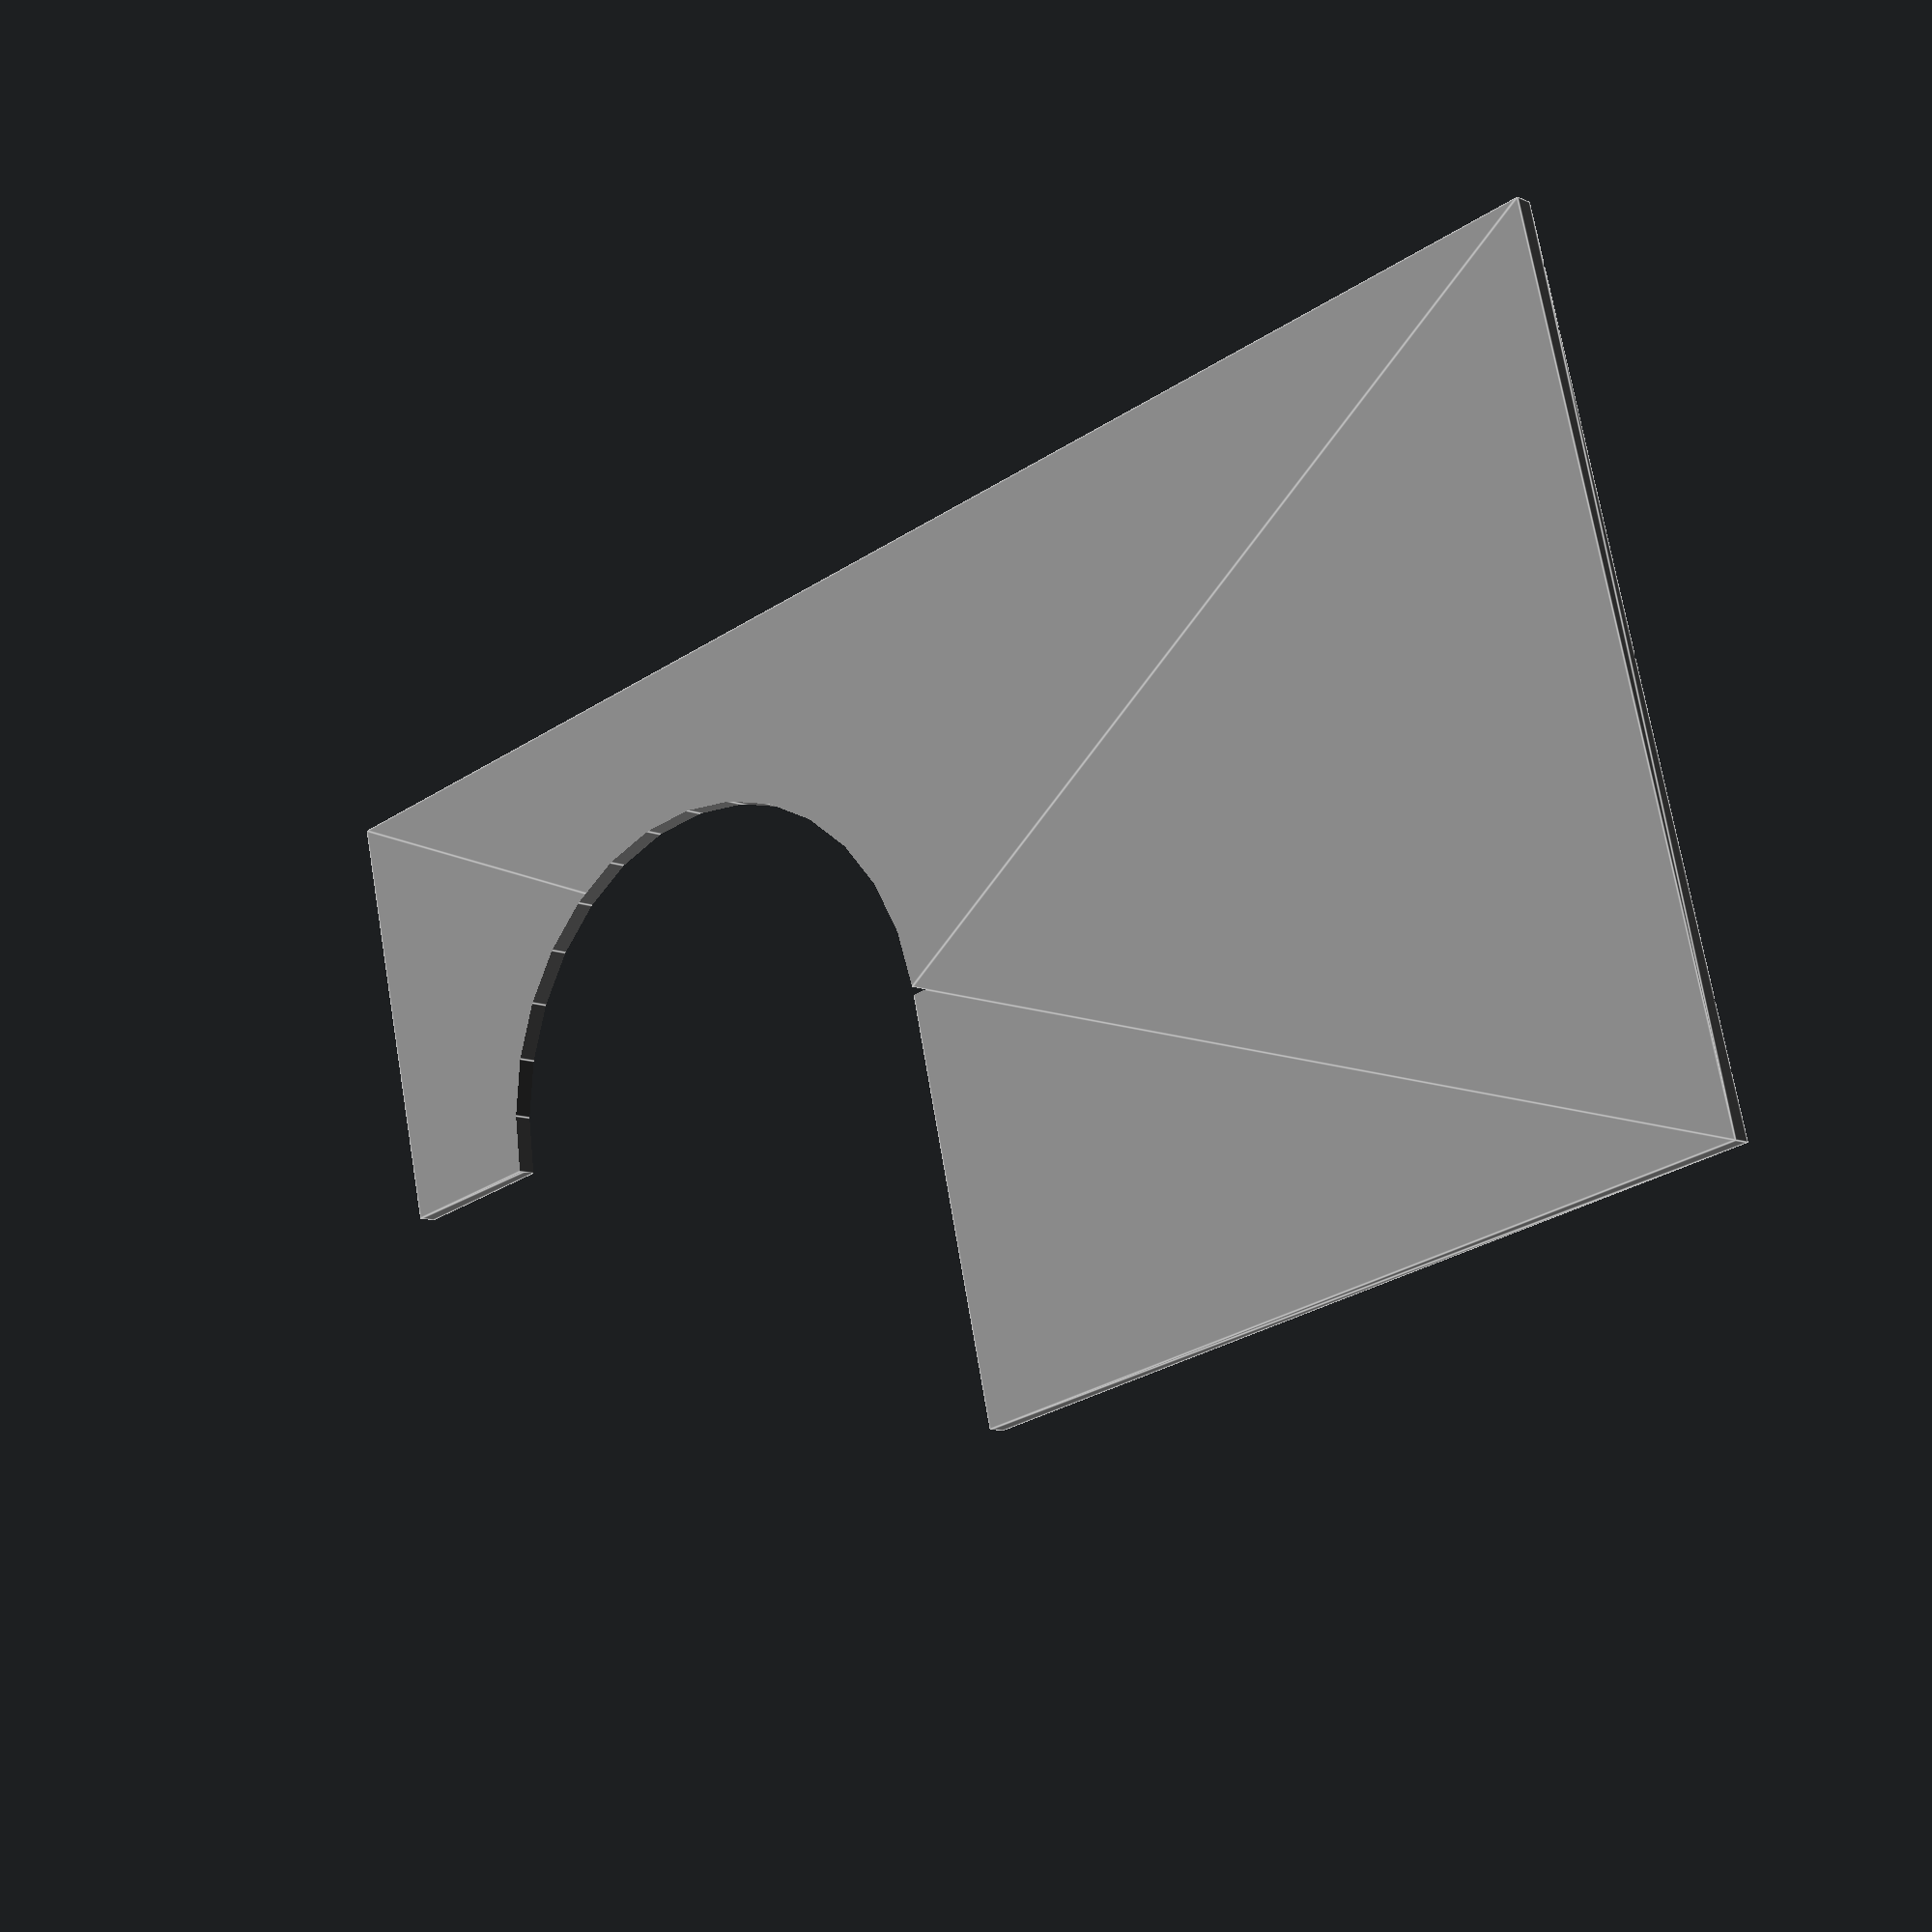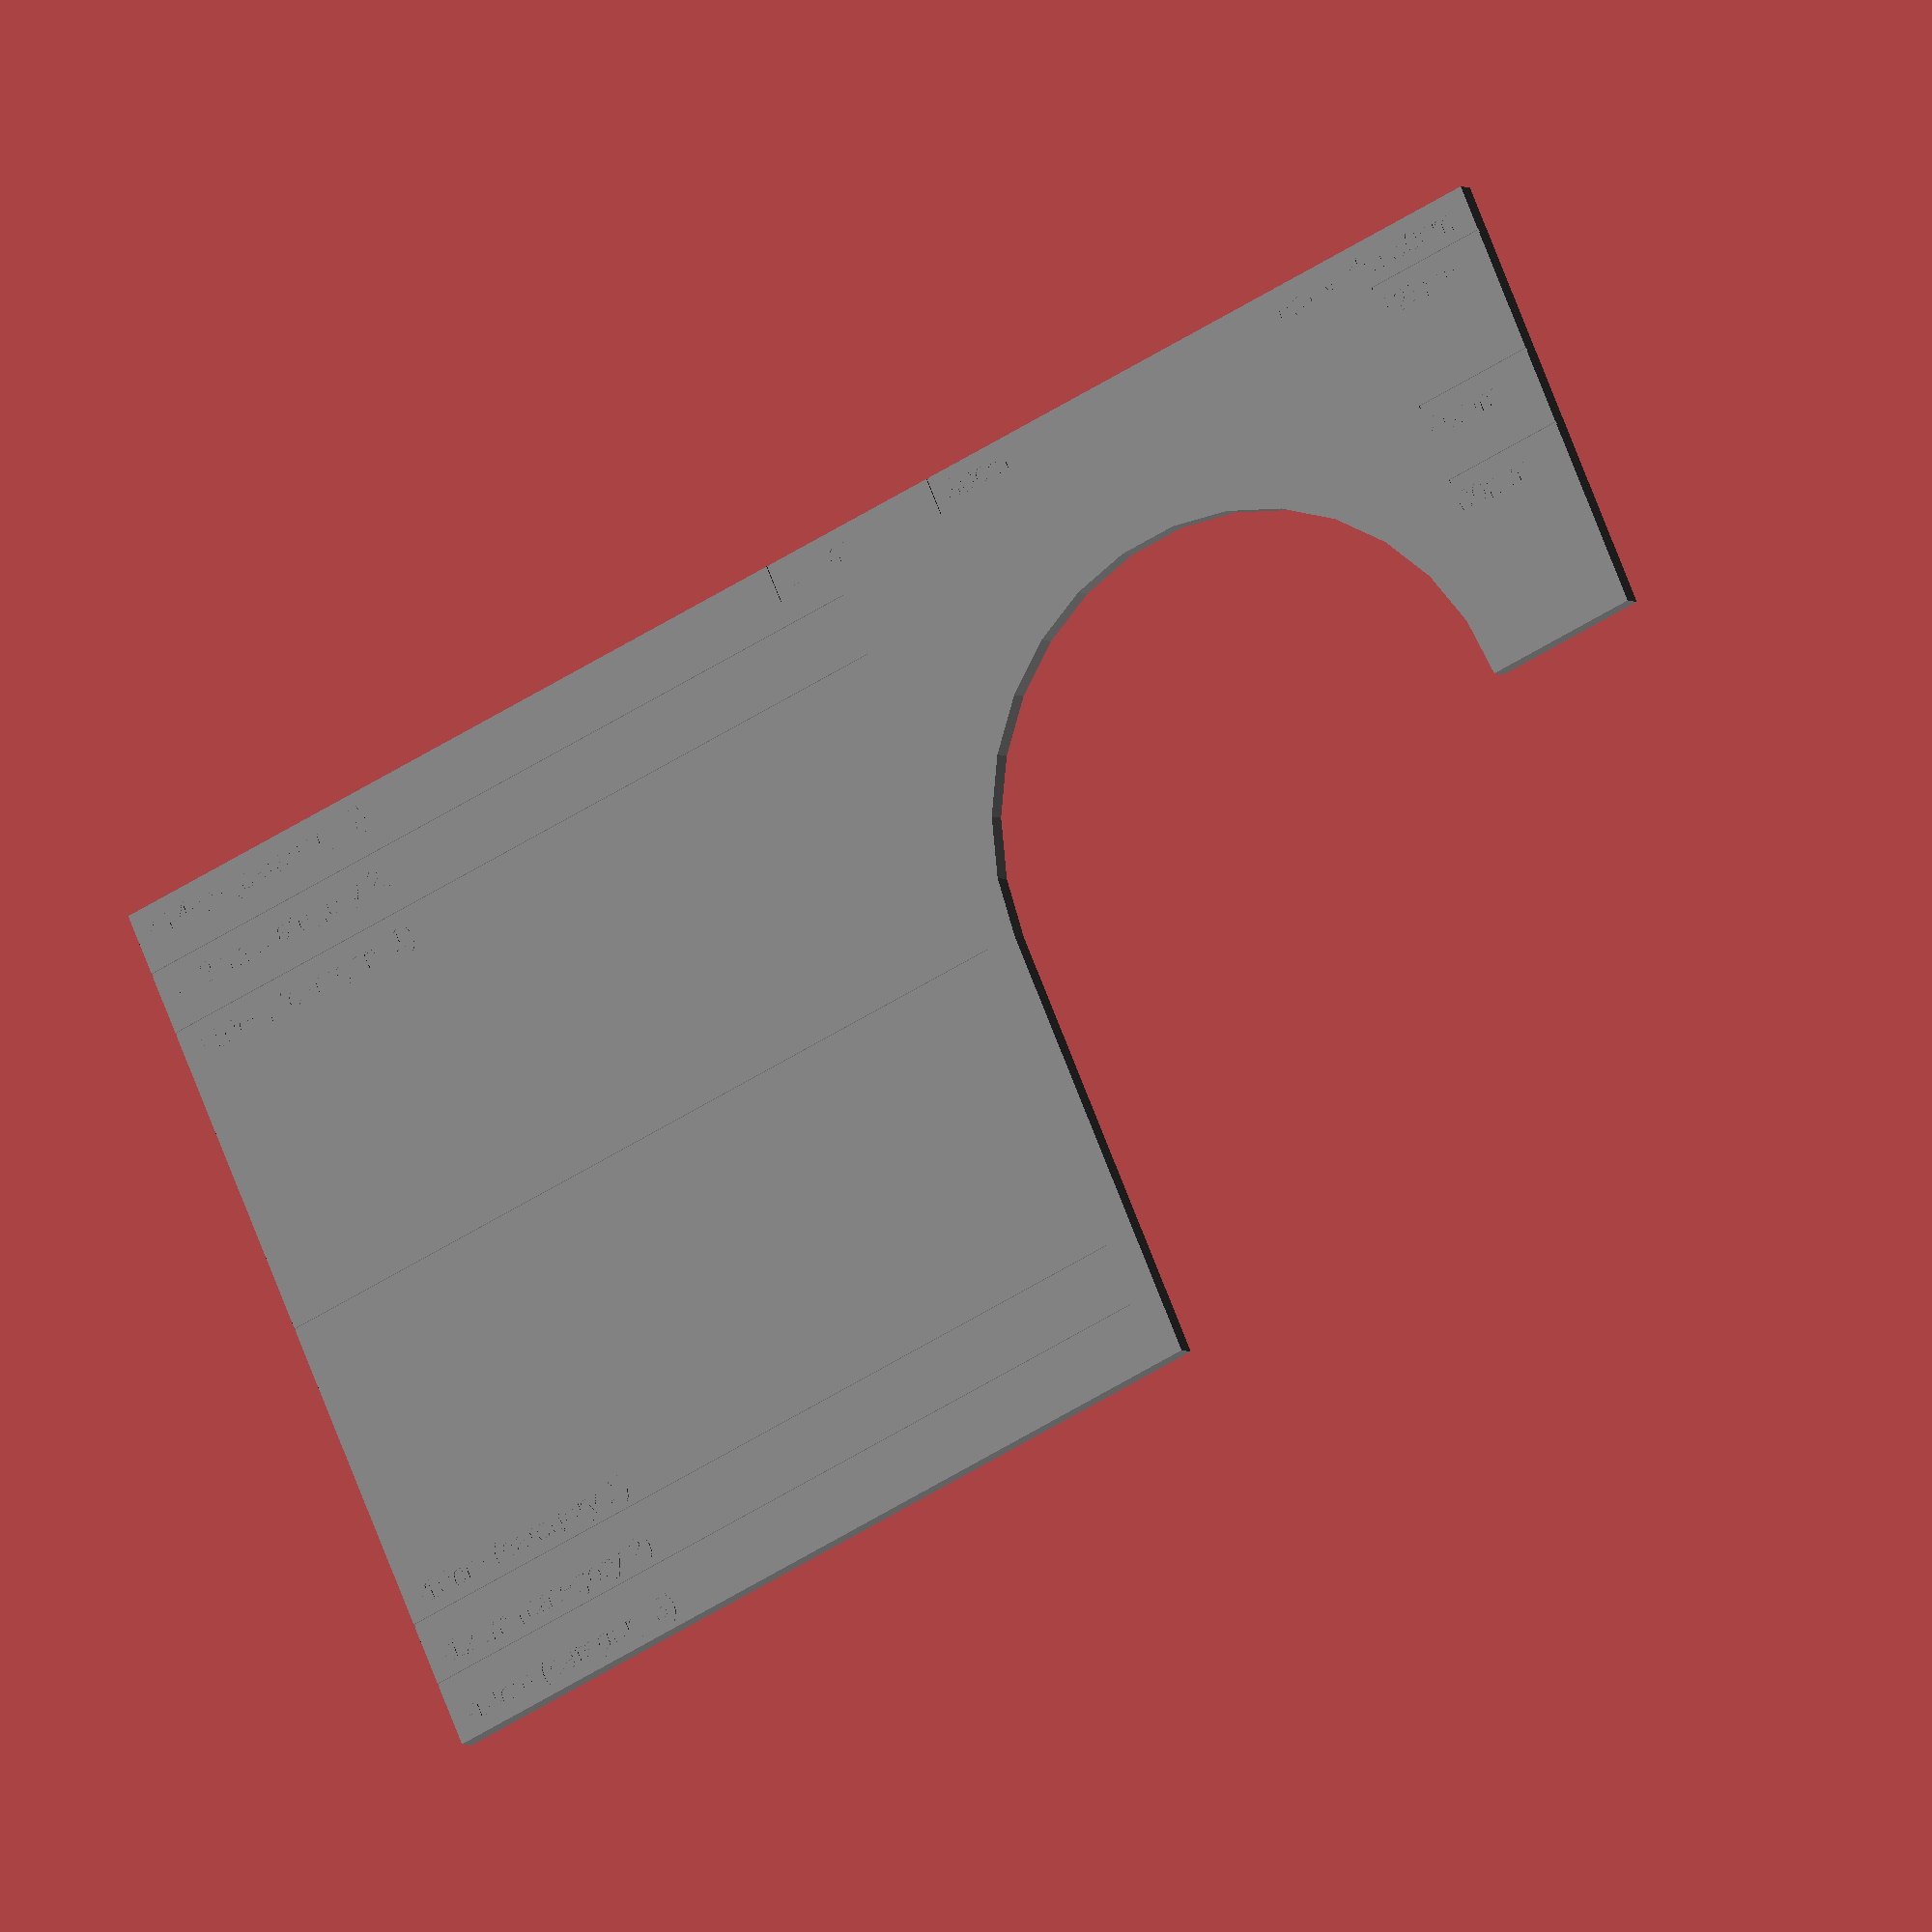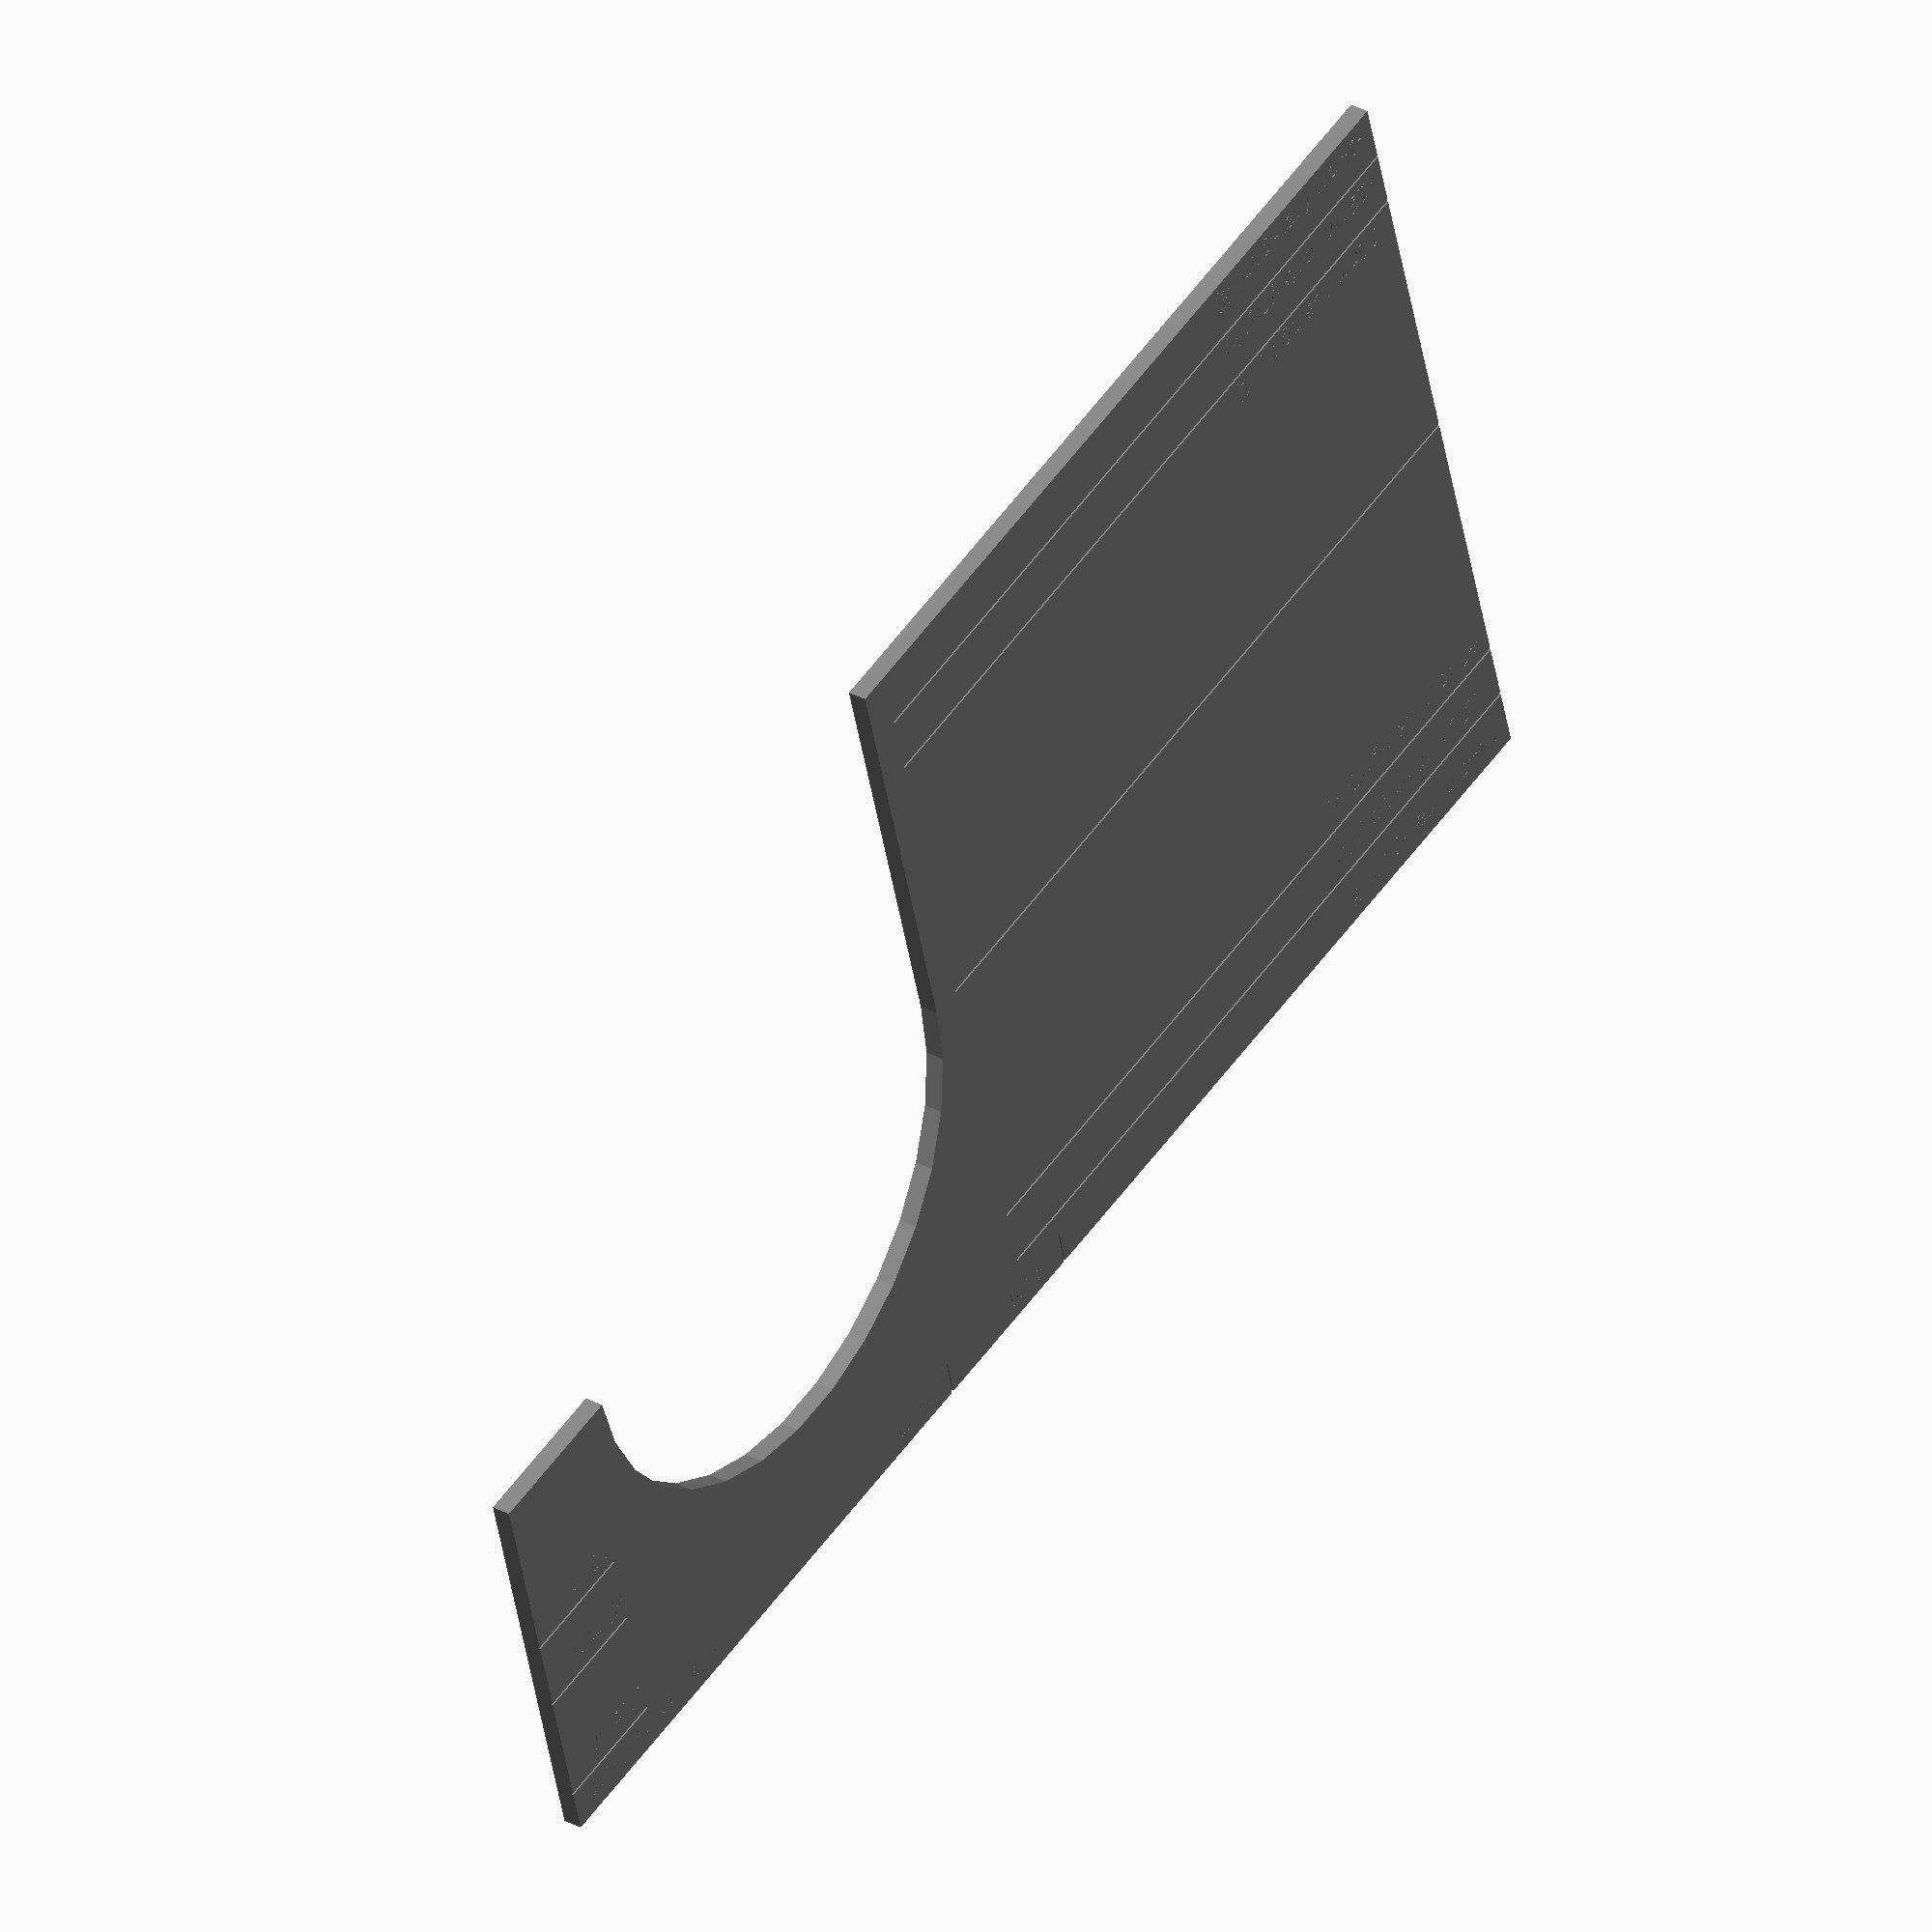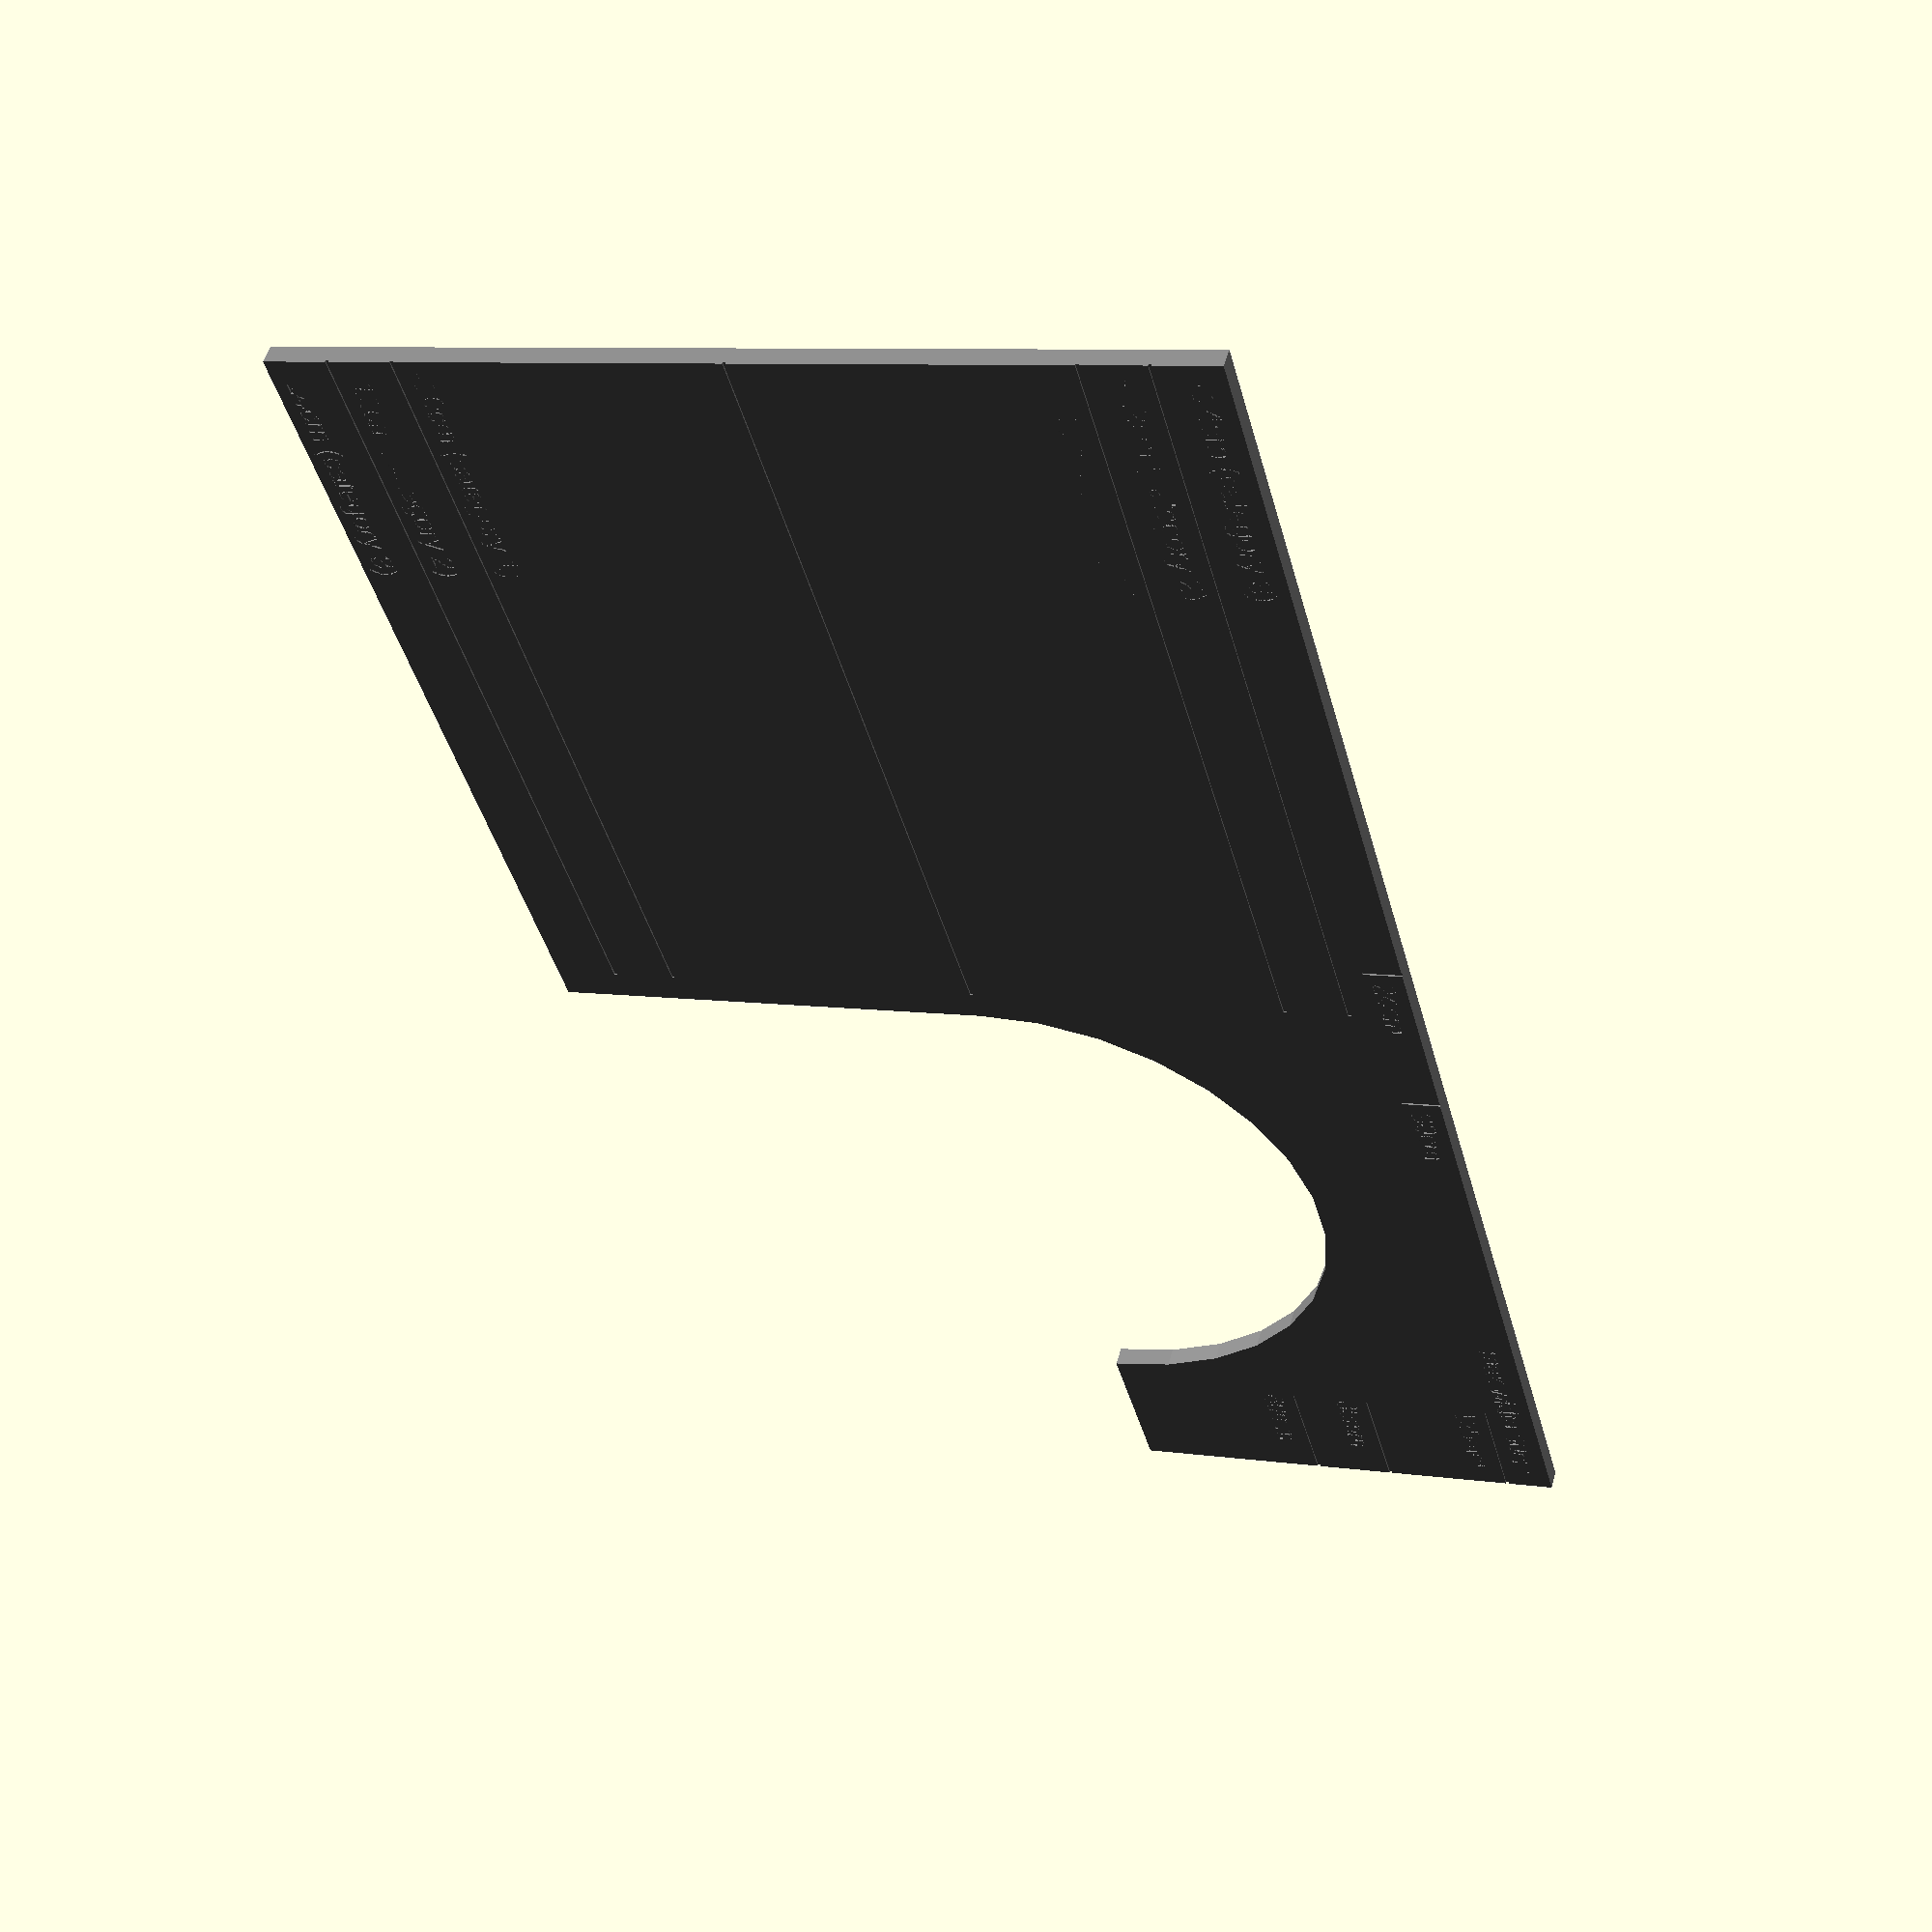
<openscad>
thickness=6;

max_length=500;
support_length=50;
max_height=140;
cutout_radius=90;
text_space=4;
font_size=7;
line_length=max_length-support_length-2*cutout_radius-10;
measure_line_length=40;
engrave_depth=0.5;
gauge = [
    [0,0],
    [0,max_height*2],
    [max_length,max_height*2],
    [max_length,max_height],
    [max_length-support_length-cutout_radius*2,max_height],
    [max_length-support_length-cutout_radius*2,0]
];

color([.5,.5,.5]) {
    difference() {
        // Basic outline.
        linear_extrude( height=thickness ) polygon( points=gauge );
        // Access cutout.
        translate( [max_length-support_length-cutout_radius,max_height,0] )
        cylinder( h=thickness*4, r=cutout_radius, center=true );
        
        // Top measuring lines.
        translate([0,max_height,thickness]) {
            translate([0, 120, 0]) cube( [line_length*2, 1, engrave_depth*2], center=true );
            translate([0, 100, 0]) cube( [line_length*2, 1, engrave_depth*2], center=true );
            
            translate([0,   0, 0]) cube( [line_length*2, 1, engrave_depth*2], center=true );
        }

        // Bottom measuring lines.
        translate([0,0,thickness]) {
            translate([0, 20, 0]) cube( [line_length*2, 1, engrave_depth*2], center=true );
            translate([0, 40, 0]) cube( [line_length*2, 1, engrave_depth*2], center=true );
        }
        
        // Top labels.
        translate([text_space, max_height-font_size-text_space, thickness-engrave_depth]) {
            translate([0, 100, 0]) linear_extrude( height=engrave_depth ) text("+10cm (category 1)", size=font_size);
            translate([0, 120, 0]) linear_extrude( height=engrave_depth ) text("+12cm (category 2)", size=font_size);
            translate([0, 140, 0]) linear_extrude( height=engrave_depth ) text("+14cm (category 3)", size=font_size);
        }

        // Bottom labels.
        translate([text_space,text_space,thickness-engrave_depth]) {
            translate([0,  0, 0]) linear_extrude( height=engrave_depth ) text("-14cm (category 3)", size=font_size);
            translate([0, 20, 0]) linear_extrude( height=engrave_depth ) text("-12cm (category 2)", size=font_size);
            translate([0, 40, 0]) linear_extrude( height=engrave_depth ) text("-10cm (category 1)", size=font_size);
        }

        // Length label.
        translate([max_length-75, max_height+140-text_space-font_size, thickness-engrave_depth]) linear_extrude( height=engrave_depth ) text("max width 50cm", size=font_size);

        // Useful measurements.
        translate([max_length, max_height+125, thickness]) cube( [measure_line_length*2, 1, engrave_depth*2], center=true );
        translate([max_length-measure_line_length, max_height+125-text_space-font_size, thickness-engrave_depth]) linear_extrude( height=engrave_depth ) text("125mm", size=font_size);
        translate([max_length, max_height+60,  thickness]) cube( [measure_line_length*2, 1, engrave_depth*2], center=true );
        translate([max_length-measure_line_length, max_height+60-text_space-font_size, thickness-engrave_depth]) linear_extrude( height=engrave_depth ) text("60mm", size=font_size);
        translate([max_length, max_height+85,  thickness]) cube( [measure_line_length*2, 1, engrave_depth*2], center=true );
        translate([max_length-measure_line_length, max_height+85-text_space-font_size, thickness-engrave_depth]) linear_extrude( height=engrave_depth ) text("85mm", size=font_size);

        // Seat min/max length
        translate([240,max_height*2,thickness]) cube([1, 24, engrave_depth*2], center=true);
        translate([240+text_space,max_height*2-10,thickness-engrave_depth]) linear_extrude(height=engrave_depth ) text("24cm", size=font_size );
        translate([300,max_height*2,thickness]) cube([1, 24, engrave_depth*2], center=true);
        translate([300+text_space,max_height*2-10,thickness-engrave_depth]) linear_extrude(height=engrave_depth ) text("30cm", size=font_size );

    }
}
</openscad>
<views>
elev=10.1 azim=13.1 roll=222.4 proj=p view=edges
elev=4.6 azim=335.9 roll=28.0 proj=o view=wireframe
elev=145.9 azim=344.6 roll=234.3 proj=o view=solid
elev=307.7 azim=74.7 roll=16.1 proj=p view=wireframe
</views>
